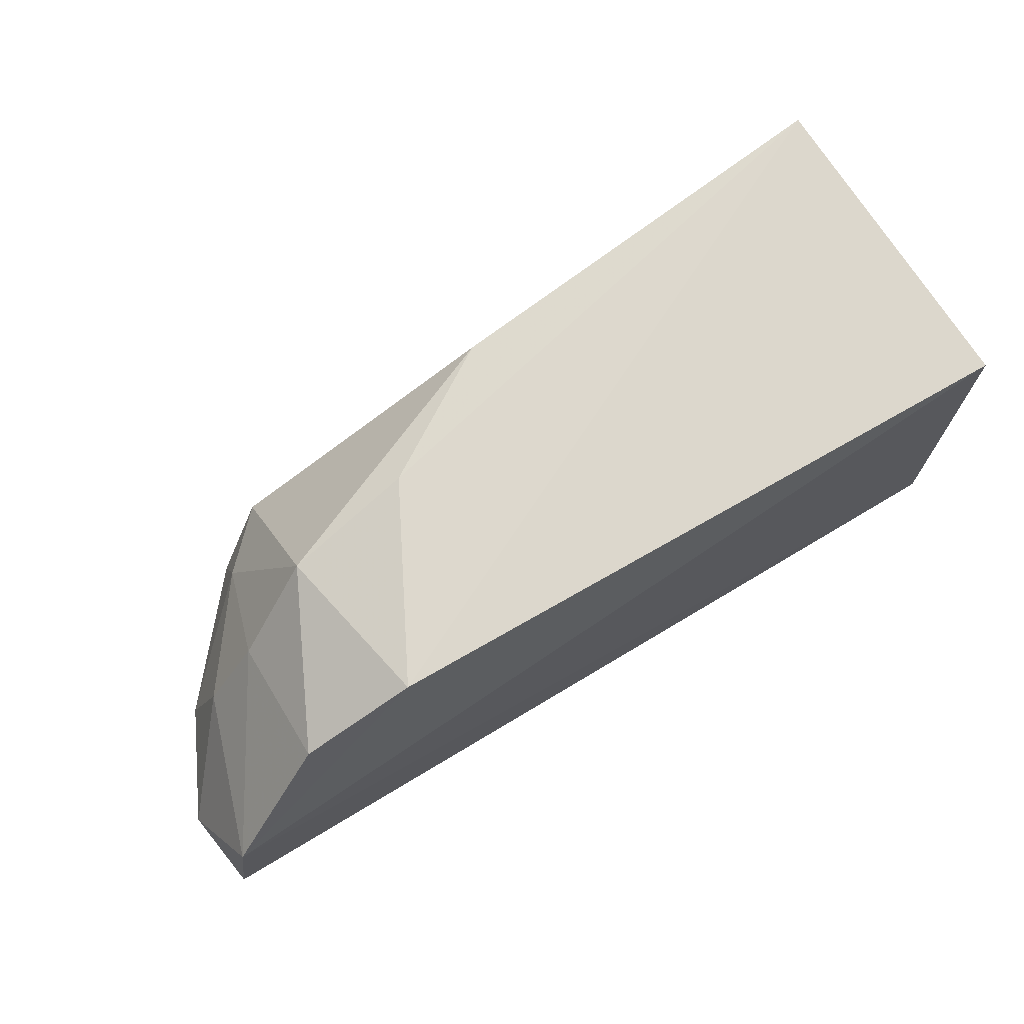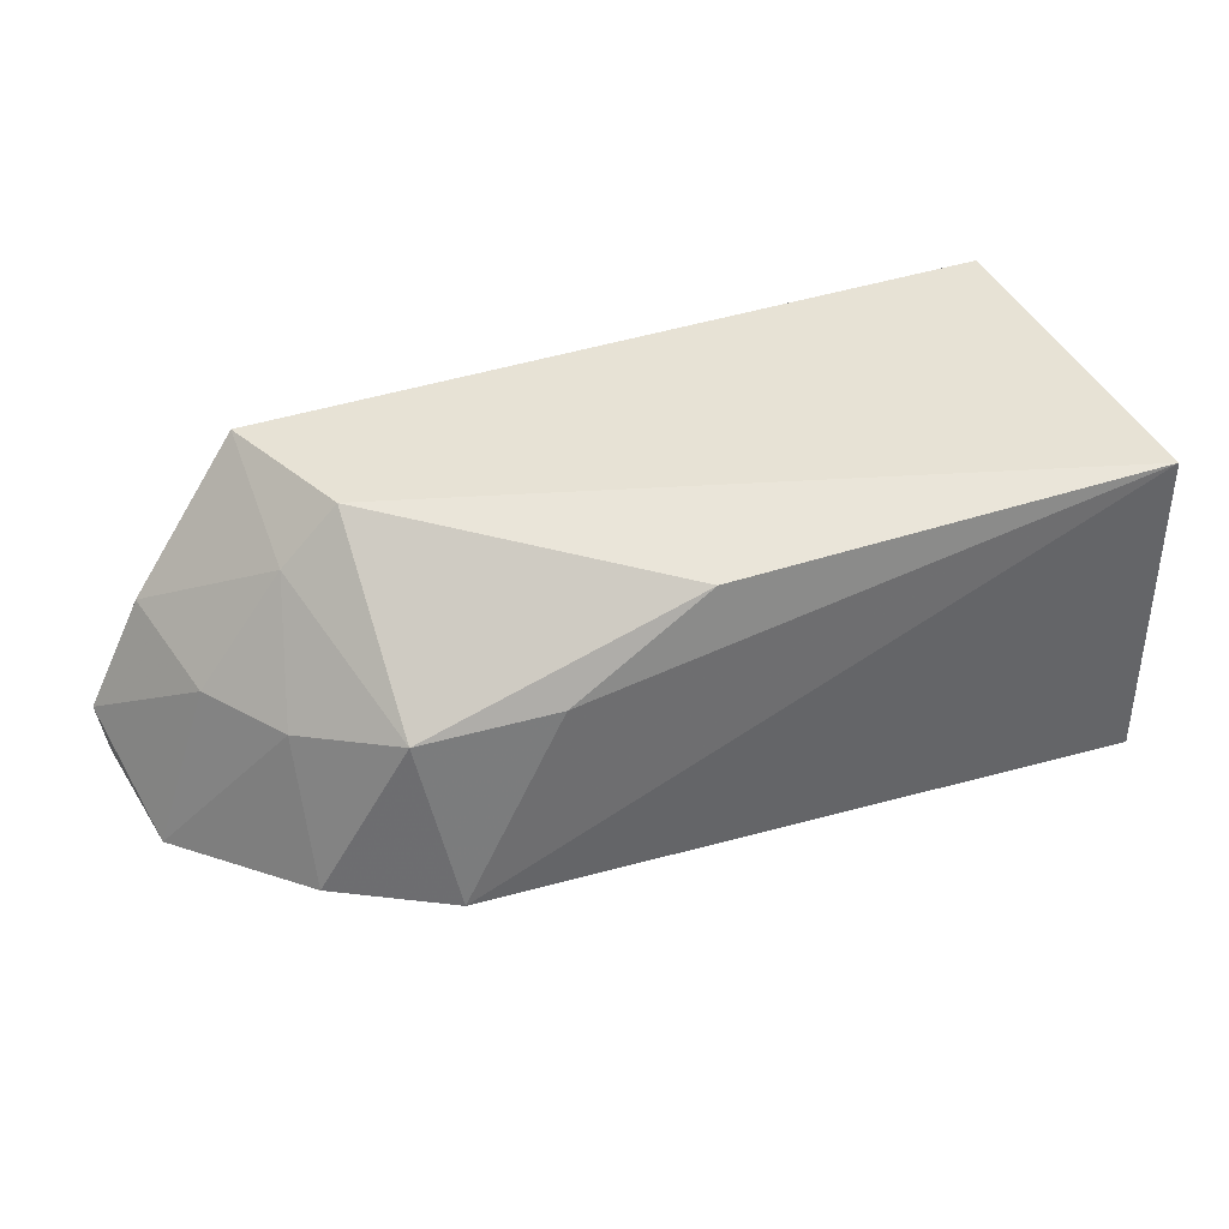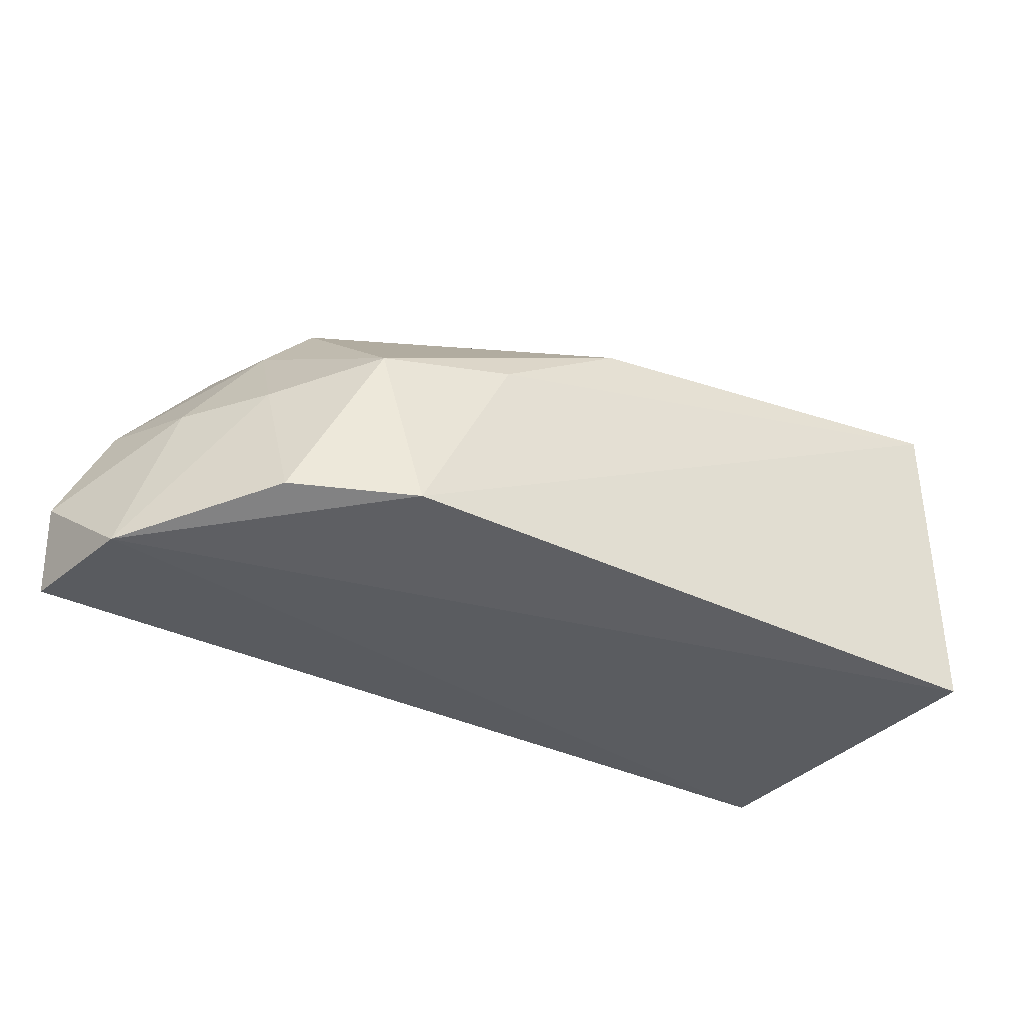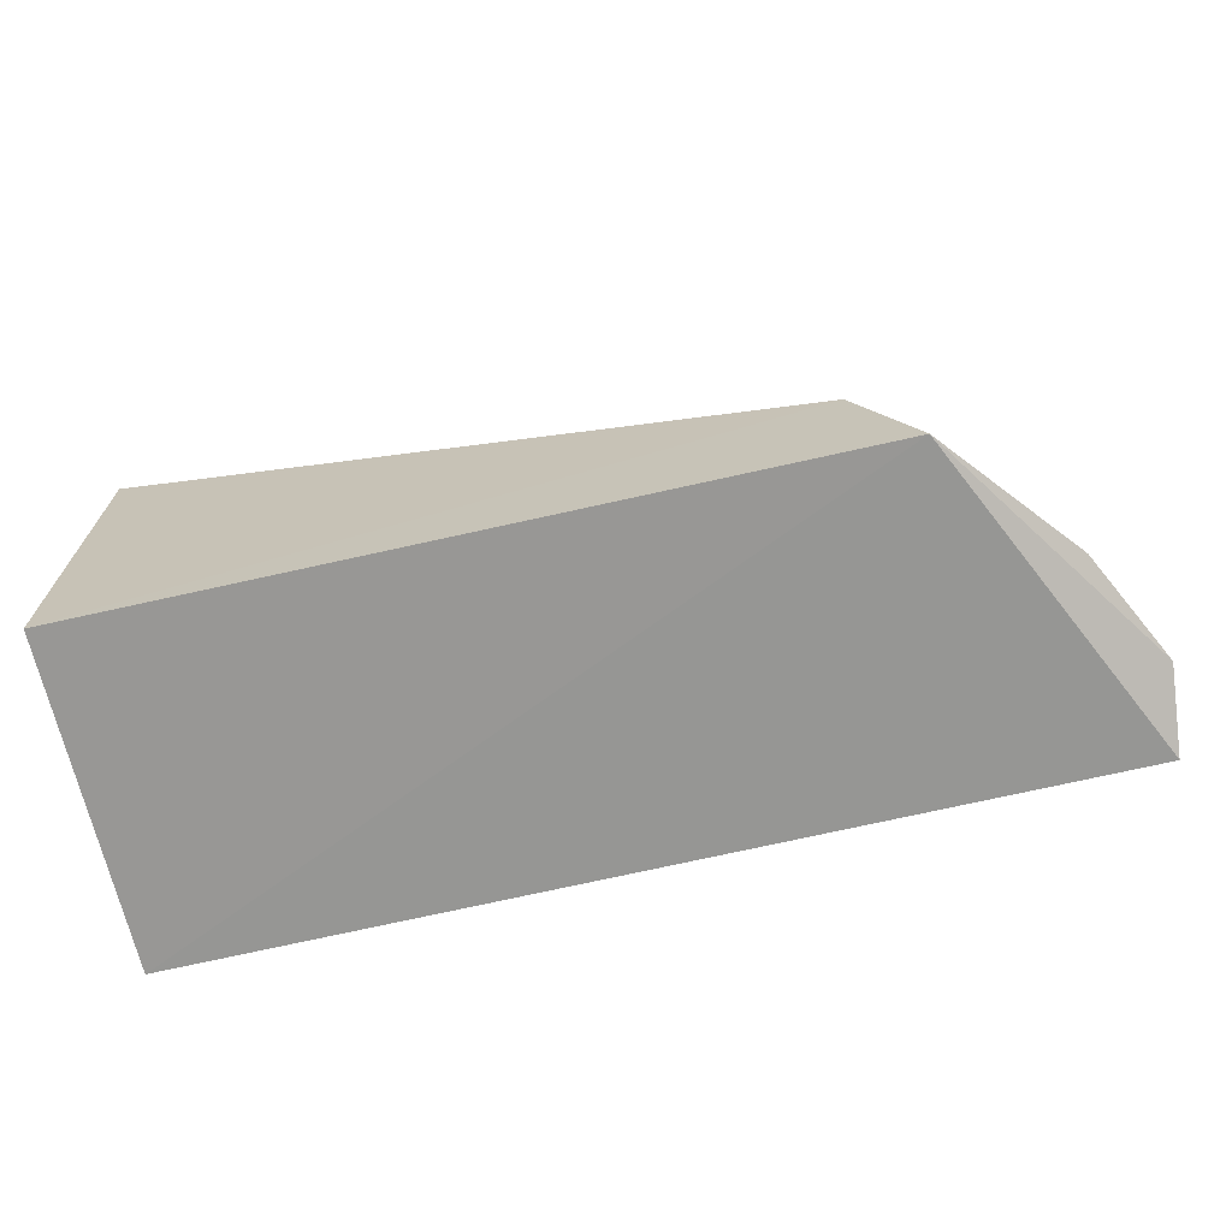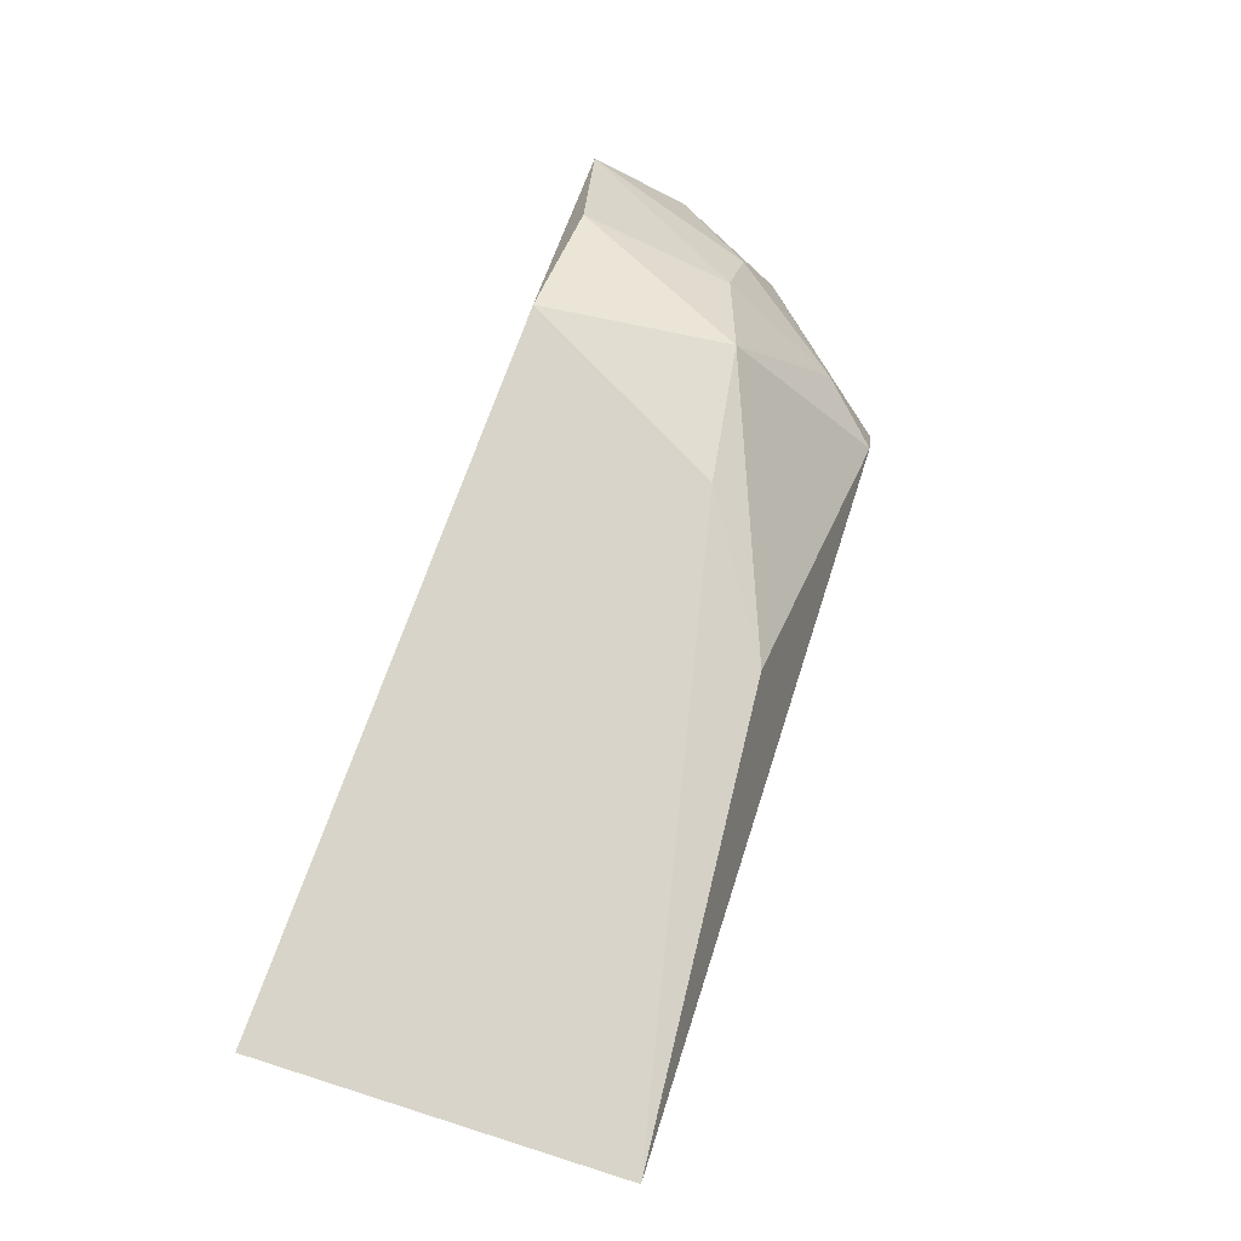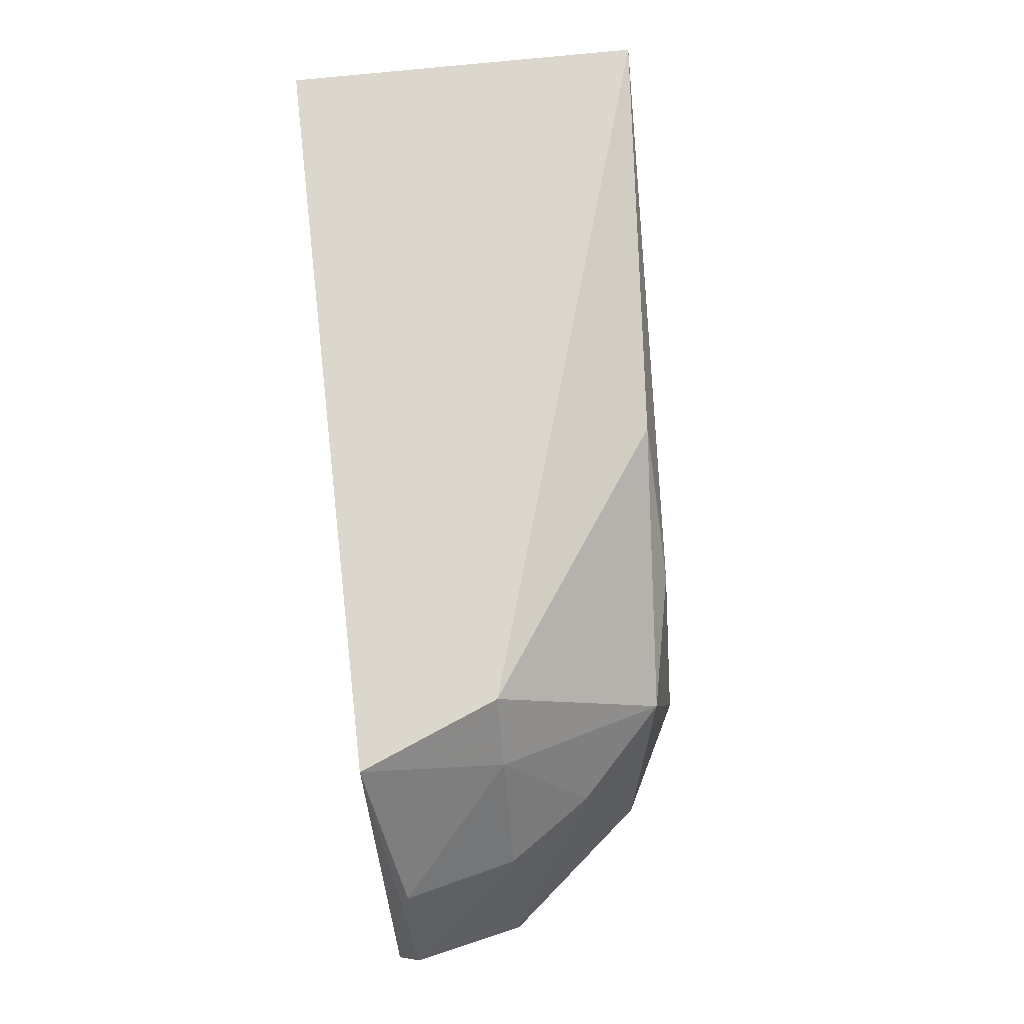
<metadata>
{"format":"obj","ext":"obj","renderer":"f3d","projection":"perspective","resolution":1024,"background":"white","views":[{"elev":71.5,"azim":-31.3,"up":"+Z"},{"elev":40.1,"azim":-22.4,"up":"+Y"},{"elev":-33.7,"azim":-33.6,"up":"+Y"},{"elev":-68.2,"azim":-167.2,"up":"+Z"},{"elev":77.9,"azim":108.1,"up":"+Z"},{"elev":73.3,"azim":-96.6,"up":"+Y"}]}
</metadata>
<code>
v -0.5167 0.339 0.5385
v -0.9086 0.09965 0.1635
v 0.1271 0.09532 0.1588
v -0.73 0.4762 0.1588
v 0.1233 0.4748 0.57
v 0.1271 0.09532 0.5715
v 0.1271 0.4762 0.1588
v -0.632 0.1197 0.5451
v -0.6665 0.4762 0.3176
v -0.7618 0.2857 0.4127
v -0.8887 0.09532 0.3176
v -0.8569 0.3174 0.1905
v -0.3586 0.4382 0.5304
v -0.6665 0.3174 0.508
v -0.7618 0.127 0.4762
v -0.9205 0.1906 0.1905
v -0.8253 0.2857 0.3176
v -0.73 0.4127 0.3176
f 17 10 18
f 3 2 4
f 5 6 7
f 3 4 7
f 6 3 7
f 5 1 8
f 6 5 8
f 5 7 9
f 7 4 9
f 2 3 11
f 3 6 11
f 6 8 11
f 1 5 13
f 5 9 13
f 13 9 14
f 8 1 14
f 1 13 14
f 11 8 15
f 10 11 15
f 8 14 15
f 14 10 15
f 4 2 16
f 2 11 16
f 12 4 16
f 12 16 17
f 11 10 17
f 16 11 17
f 9 4 18
f 4 12 18
f 14 9 18
f 10 14 18
f 12 17 18

</code>
